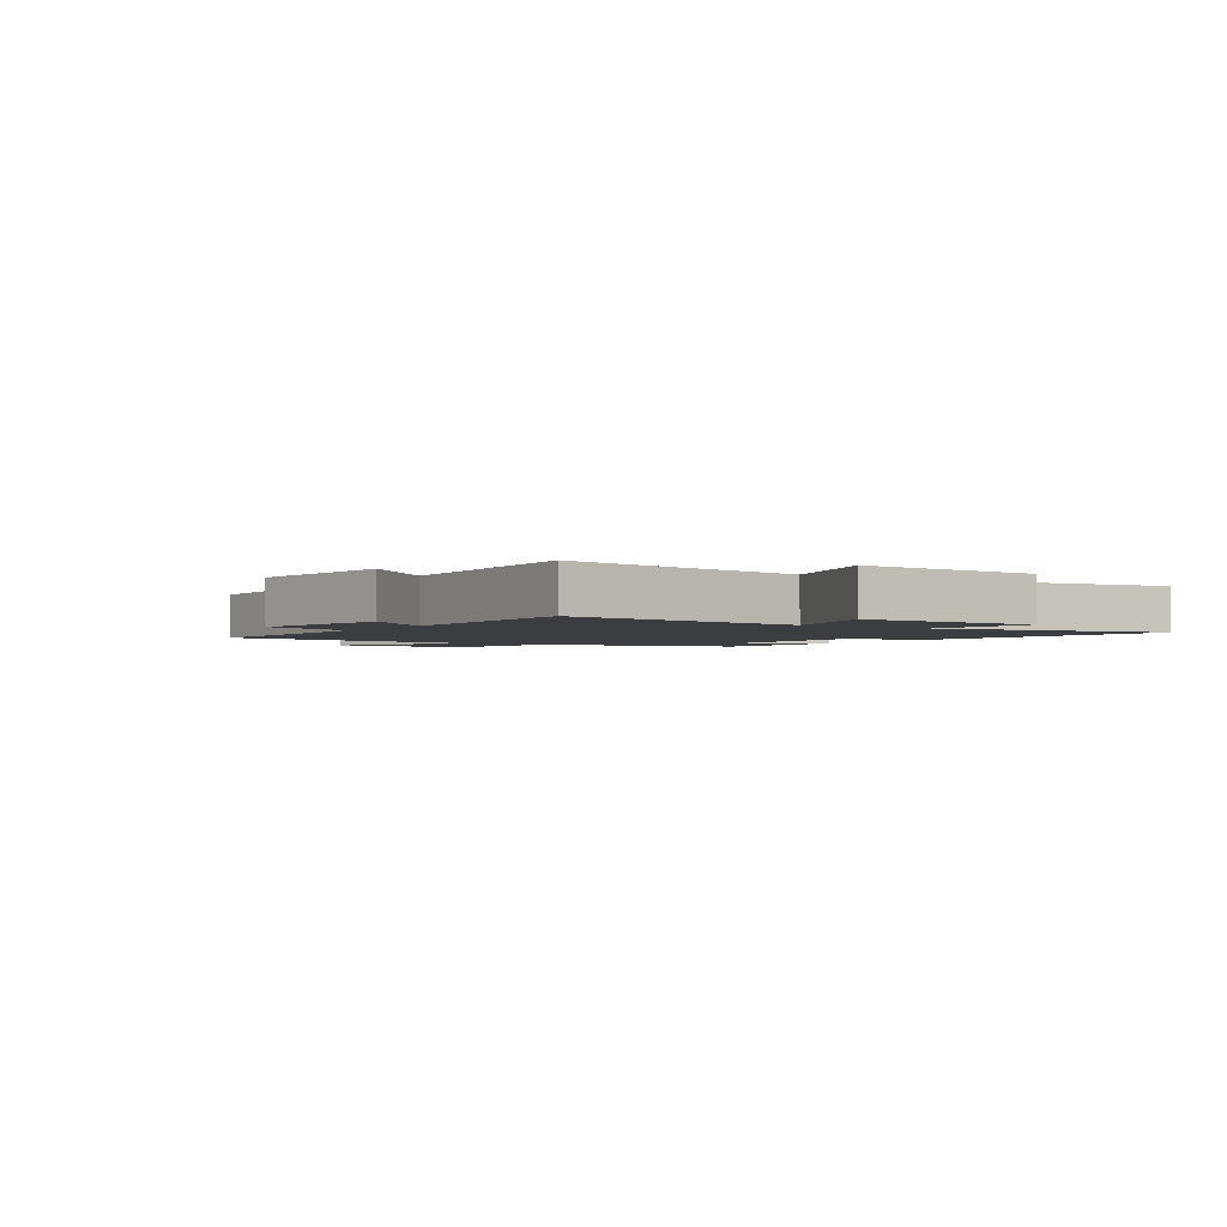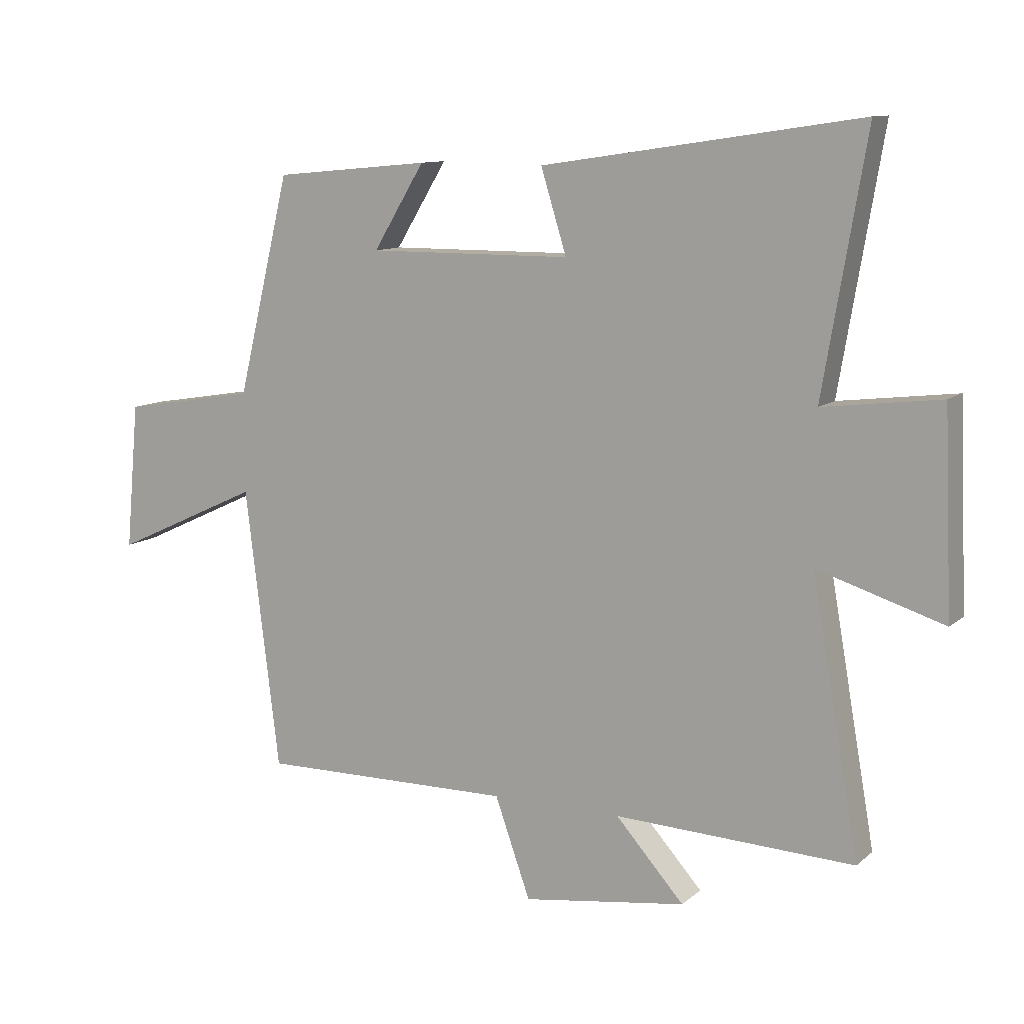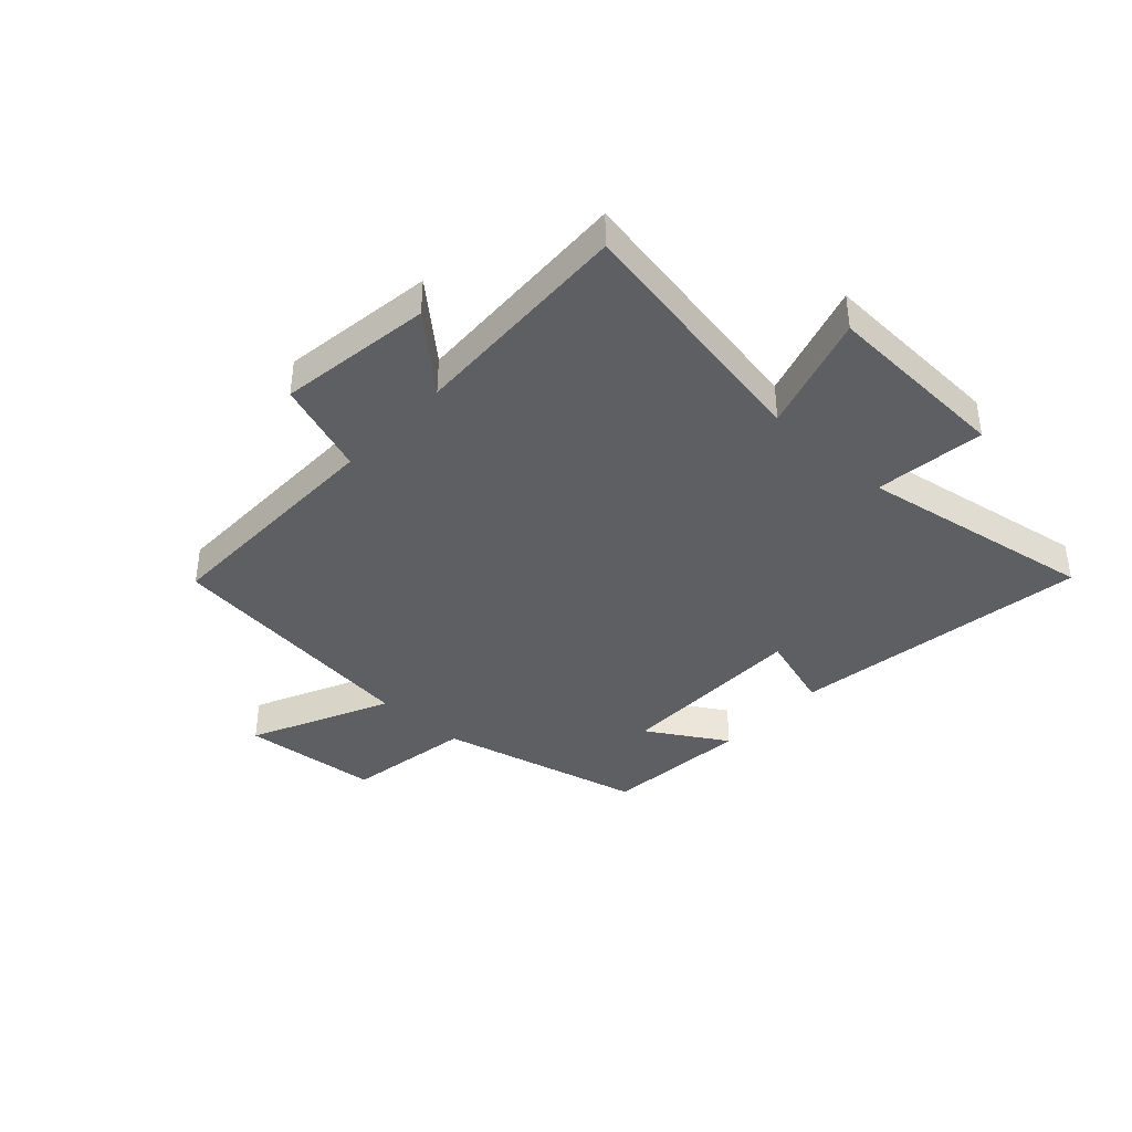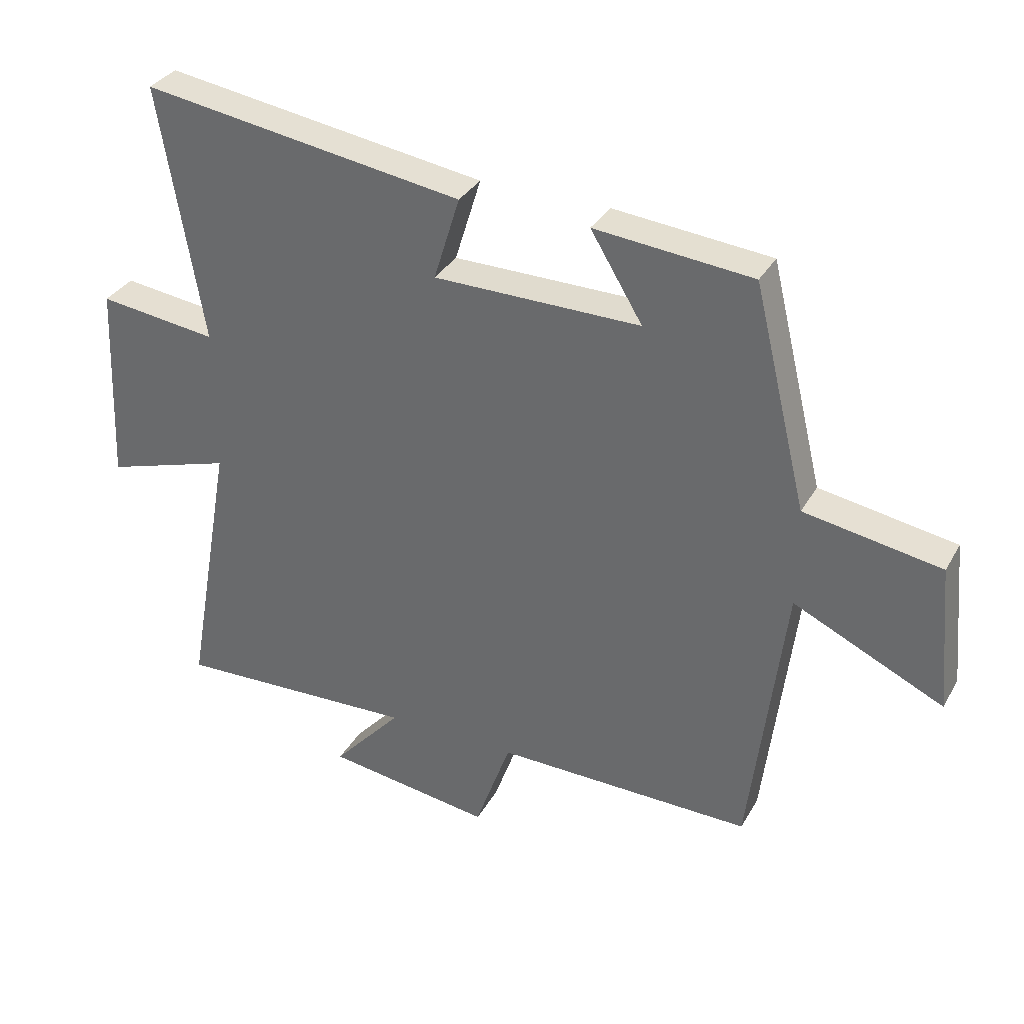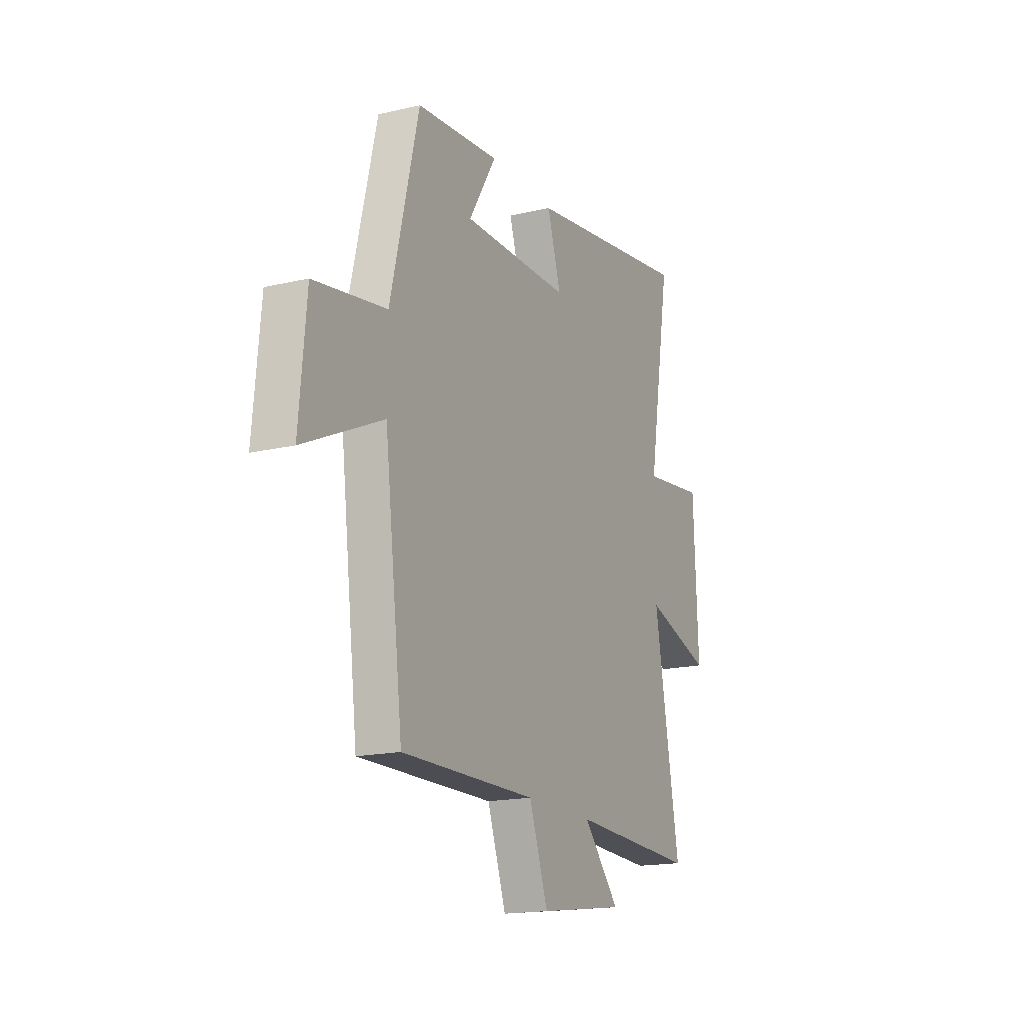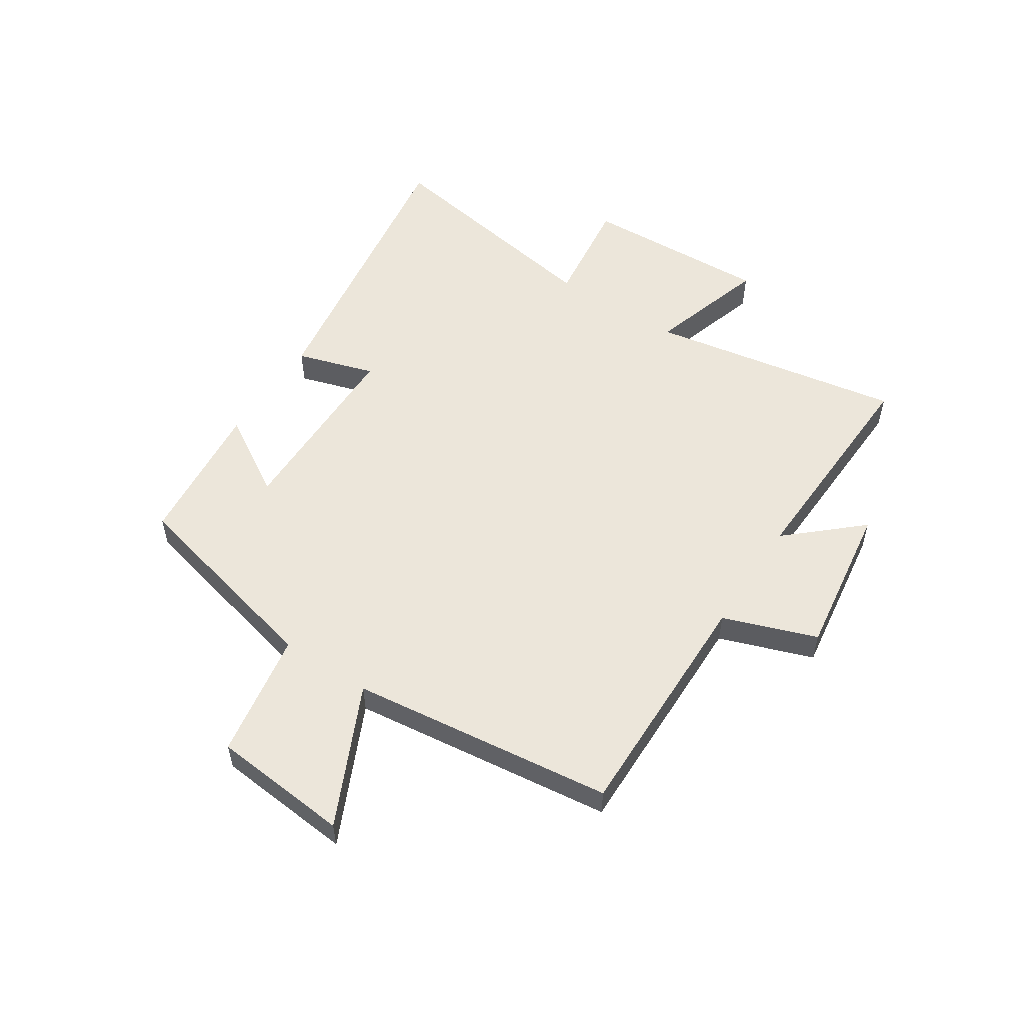
<metadata>
{"format":"obj","ext":"obj","renderer":"f3d","projection":"perspective","resolution":1024,"background":"white","views":[{"elev":-2.4,"azim":-123.2,"up":"+Y"},{"elev":10.8,"azim":-151.9,"up":"+Z"},{"elev":-39.5,"azim":-132.7,"up":"+Y"},{"elev":33.5,"azim":25.7,"up":"+Z"},{"elev":-17.1,"azim":115.3,"up":"+Z"},{"elev":54.5,"azim":123.2,"up":"+Y"}]}
</metadata>
<code>
v 0.444 0.07 -0.505
v 0.028 0.07 -0.5
v -0.03 0.07 -0.663
v -0.298 0.07 -0.625
v -0.186 0.07 -0.5
v -0.578 0.07 -0.516
v -0.5 0.07 -0.074
v -0.706 0.07 -0.138
v -0.692 0.07 0.188
v -0.5 0.07 0.164
v -0.57 0.07 0.578
v -0.05 0.07 0.5
v -0.092 0.07 0.364
v 0.242 0.07 0.362
v 0.158 0.07 0.5
v 0.413 0.07 0.476
v 0.5 0.07 0.118
v 0.721 0.07 0.081
v 0.743 0.07 -0.159
v 0.5 0.07 -0.046
v 0.444 0 -0.505
v 0.028 0 -0.5
v -0.03 0 -0.663
v -0.298 0 -0.625
v -0.186 0 -0.5
v -0.578 0 -0.516
v -0.5 0 -0.074
v -0.706 0 -0.138
v -0.692 0 0.188
v -0.5 0 0.164
v -0.57 0 0.578
v -0.05 0 0.5
v -0.092 0 0.364
v 0.242 0 0.362
v 0.158 0 0.5
v 0.413 0 0.476
v 0.5 0 0.118
v 0.721 0 0.081
v 0.743 0 -0.159
v 0.5 0 -0.046
f 17 18 19 20
f 17 20 1 2
f 14 15 16 17
f 13 14 17 2
f 10 11 12 13
f 10 13 2 3
f 7 8 9 10
f 7 10 3
f 5 6 7
f 5 7 3
f 3 4 5
f 40 39 38 37
f 22 21 40 37
f 37 36 35 34
f 22 37 34 33
f 33 32 31 30
f 23 22 33 30
f 30 29 28 27
f 23 30 27
f 27 26 25
f 23 27 25
f 25 24 23
f 1 21 22 2
f 2 22 23 3
f 3 23 24 4
f 4 24 25 5
f 5 25 26 6
f 6 26 27 7
f 7 27 28 8
f 8 28 29 9
f 9 29 30 10
f 10 30 31 11
f 11 31 32 12
f 12 32 33 13
f 13 33 34 14
f 14 34 35 15
f 15 35 36 16
f 16 36 37 17
f 17 37 38 18
f 18 38 39 19
f 19 39 40 20
f 20 40 21 1

</code>
